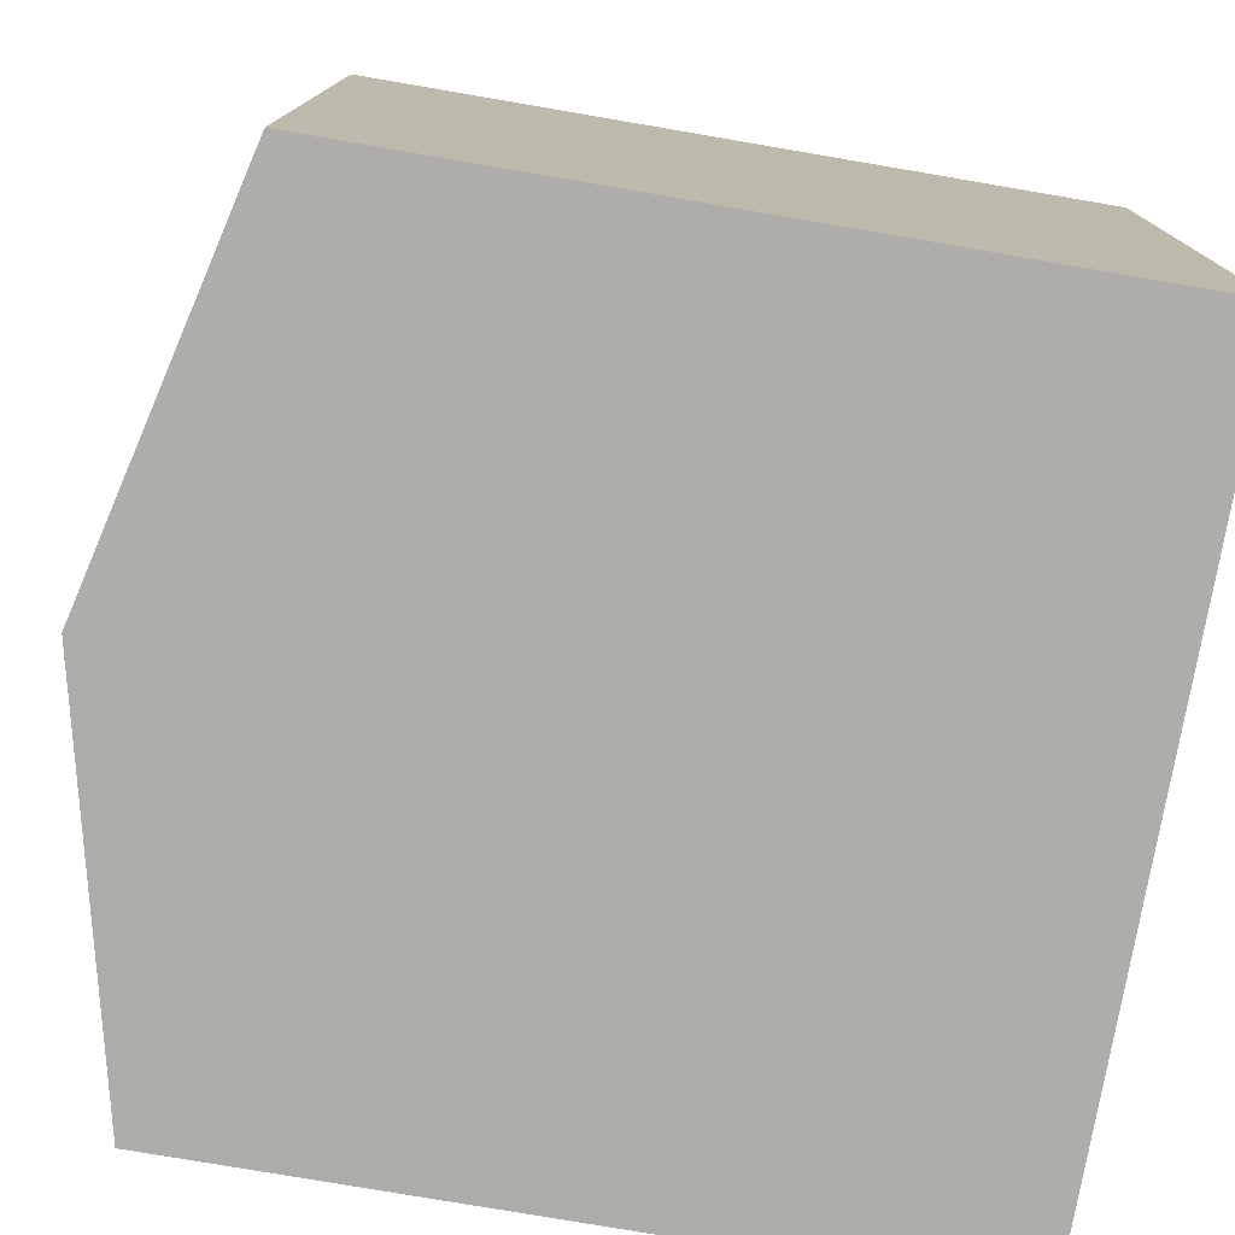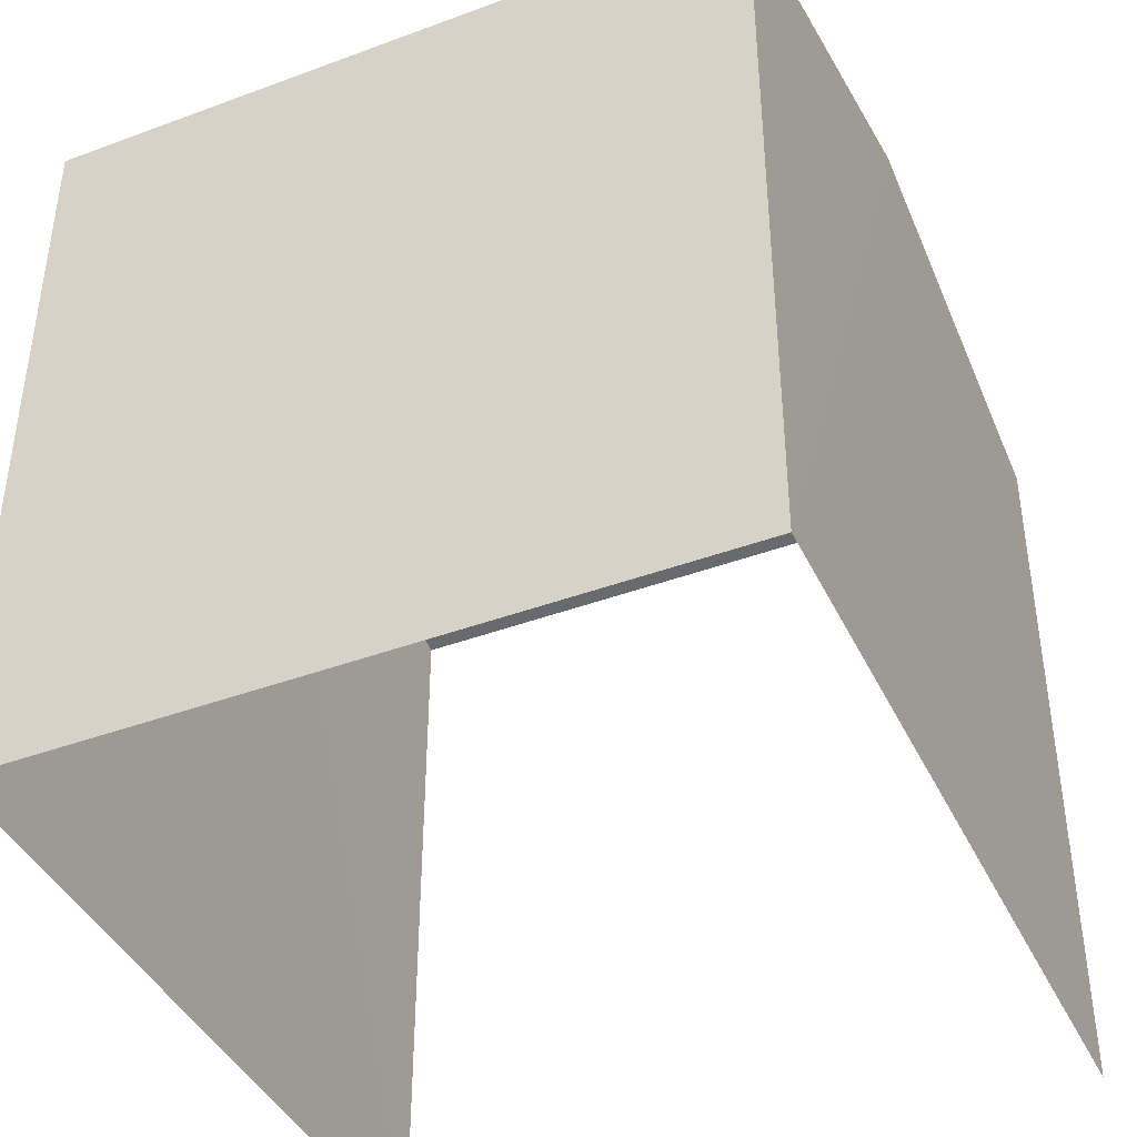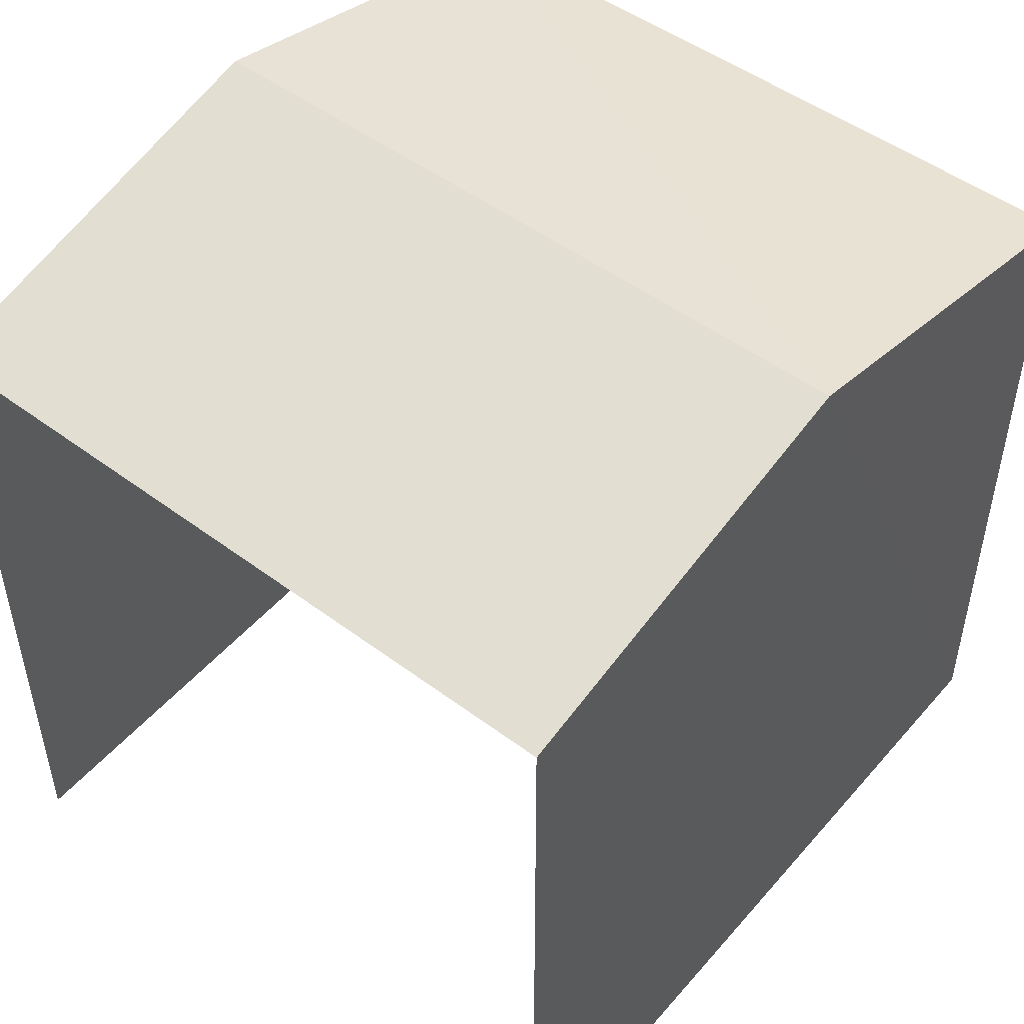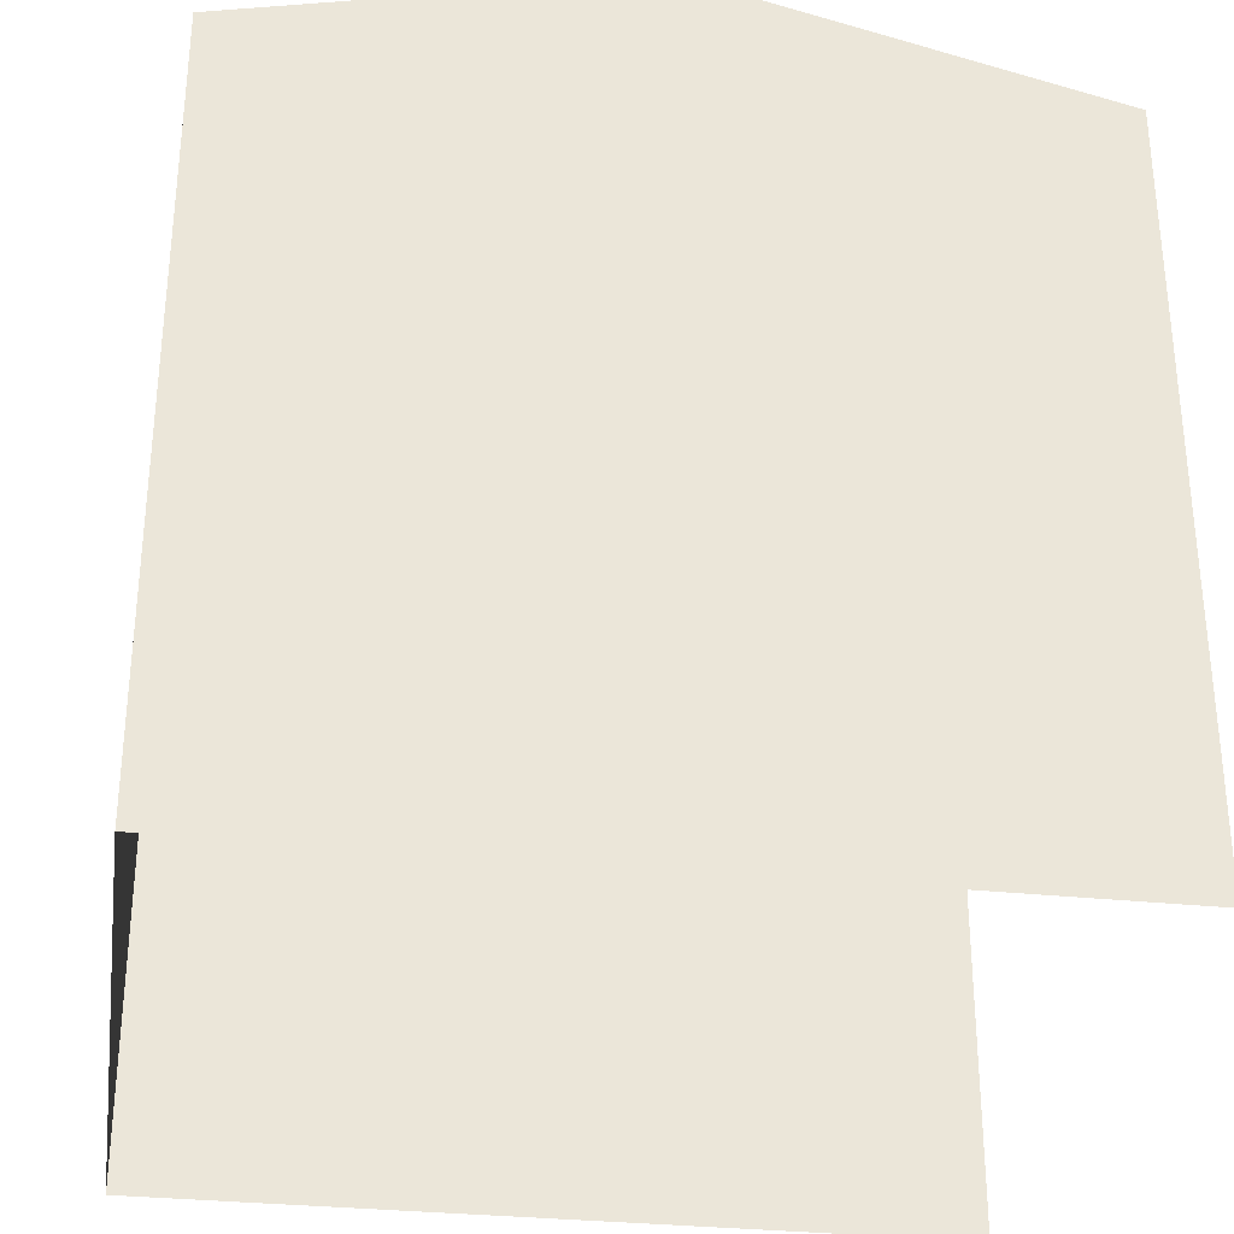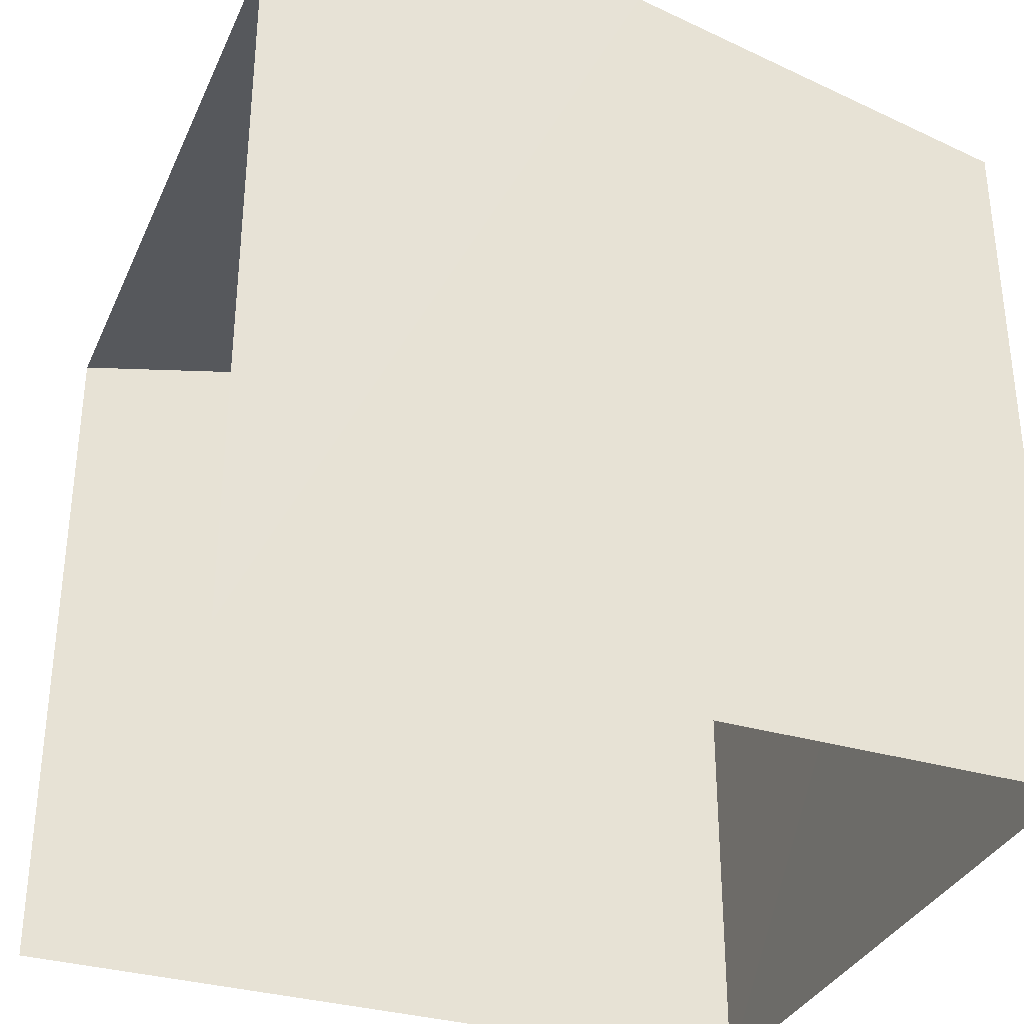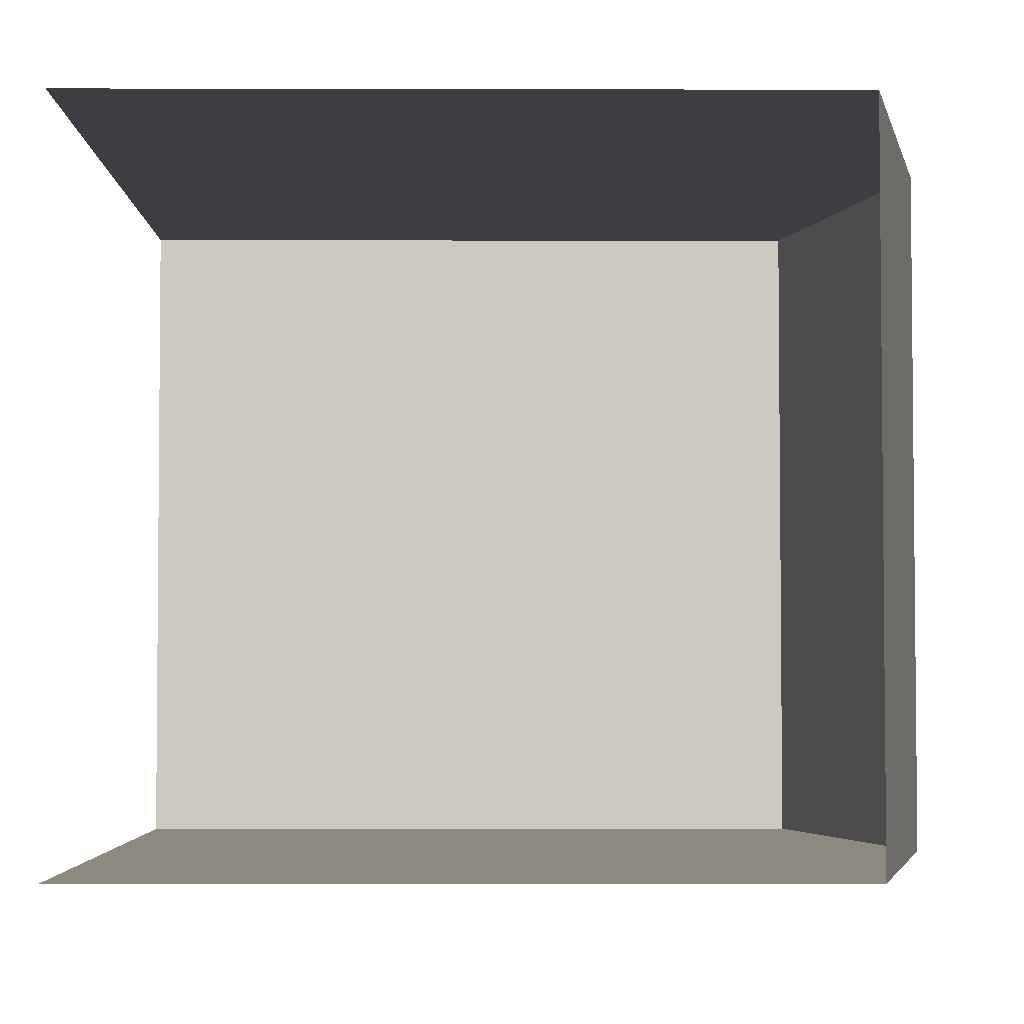
<metadata>
{"format":"obj","ext":"obj","renderer":"f3d","projection":"perspective","resolution":1024,"background":"white","views":[{"elev":-78.4,"azim":80.2,"up":"+Y"},{"elev":-41.5,"azim":112.7,"up":"+Z"},{"elev":50.2,"azim":-52.2,"up":"+Z"},{"elev":-31.3,"azim":170.0,"up":"+Z"},{"elev":-33.6,"azim":-23.0,"up":"+Z"},{"elev":-2.2,"azim":-90.5,"up":"+Y"}]}
</metadata>
<code>
v -3.727e+05 -1.046e+05 27.3
v -3.727e+05 -1.046e+05 27.29
v -3.727e+05 -1.046e+05 27.3
v -3.727e+05 -1.046e+05 27.29
v -3.727e+05 -1.046e+05 33.85
v -3.727e+05 -1.046e+05 33.85
v -3.727e+05 -1.046e+05 34.69
v -3.727e+05 -1.046e+05 34.69
v -3.727e+05 -1.046e+05 33.85
v -3.727e+05 -1.046e+05 33.85
f 1 2 3
f 1 4 2
f 6 4 1
f 6 5 4
f 5 6 7
f 8 5 7
f 7 9 8
f 7 10 9
f 10 3 2
f 9 10 2
f 6 1 7
f 1 3 7
f 3 10 7
f 9 2 8
f 2 4 8
f 4 5 8

</code>
